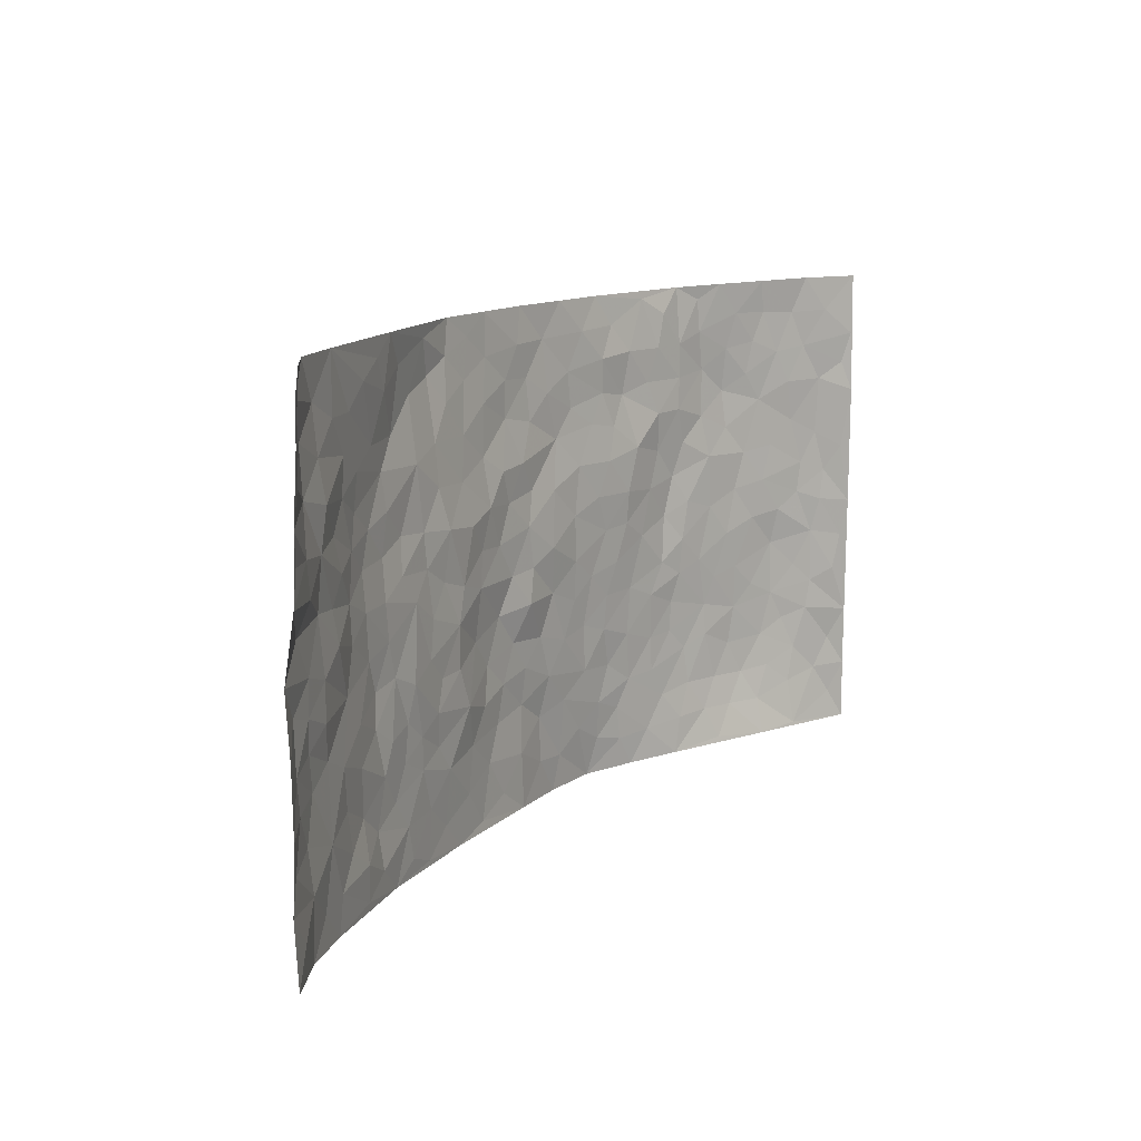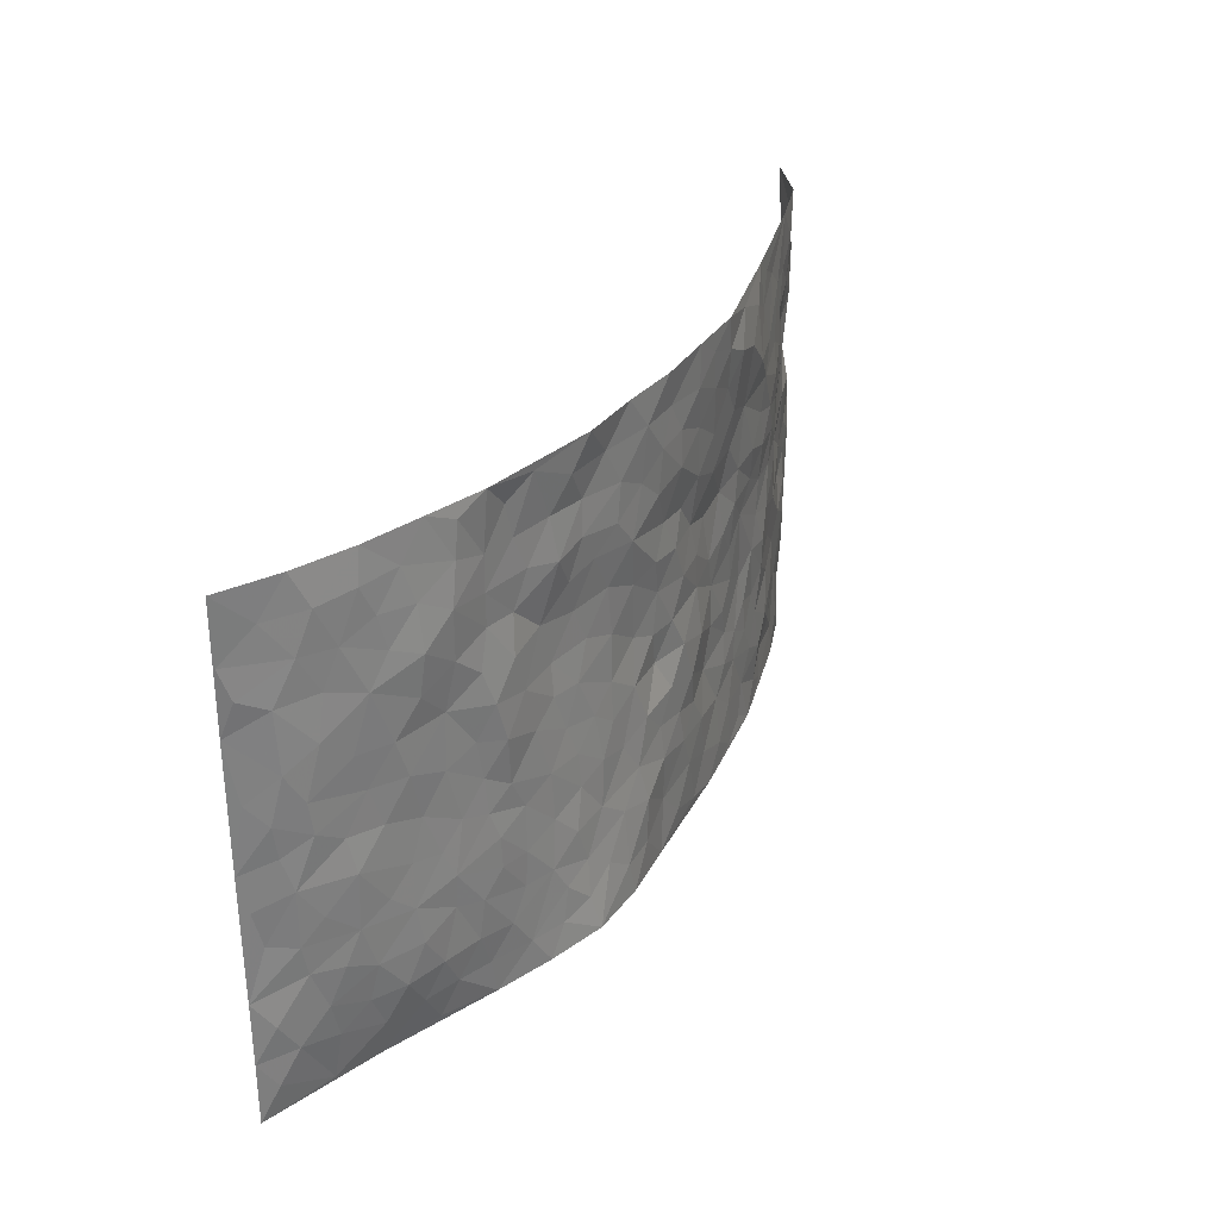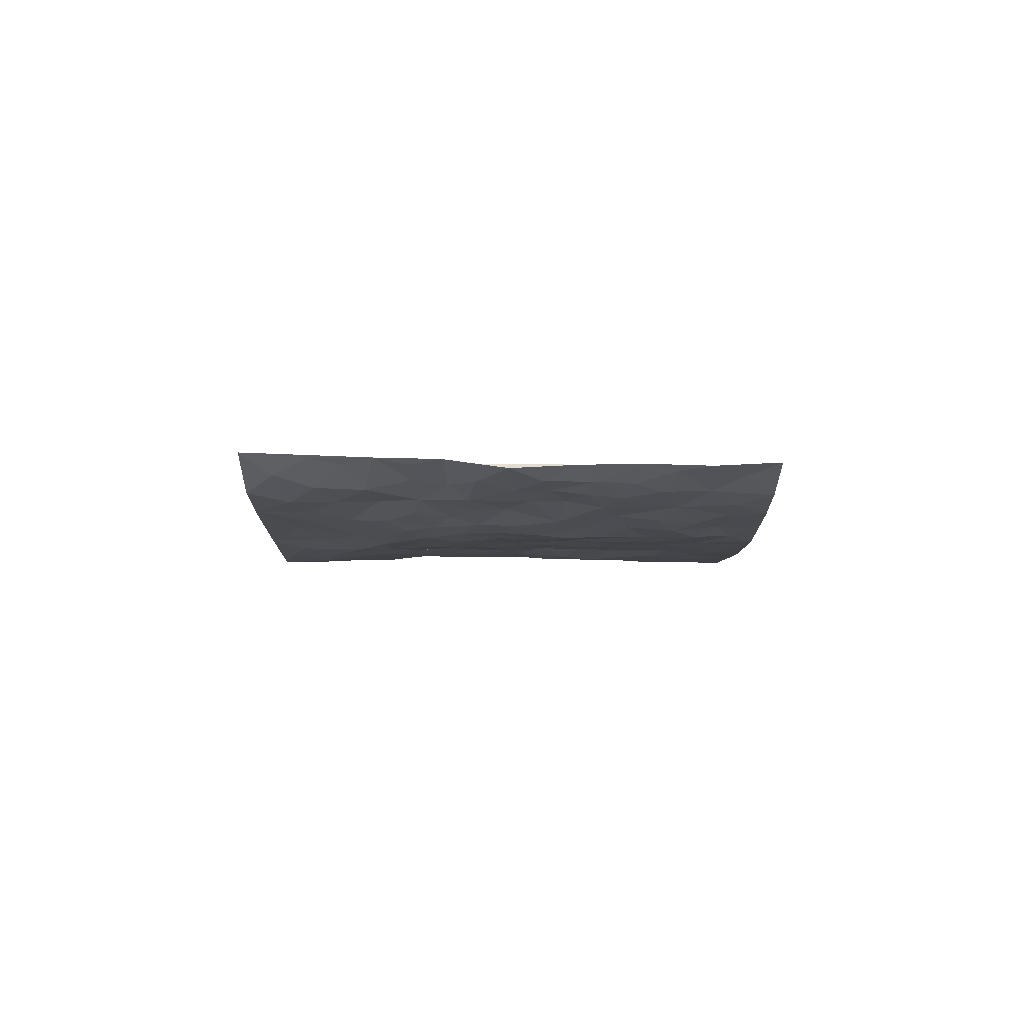
<metadata>
{"format":"obj","ext":"obj","renderer":"f3d","projection":"perspective","resolution":1024,"background":"white","views":[{"elev":12.5,"azim":-56.9,"up":"+Y"},{"elev":31.5,"azim":118.9,"up":"+Y"},{"elev":1.1,"azim":-89.8,"up":"+Z"}]}
</metadata>
<code>
v -0.9534 0.002937 0.1434
v -0.9385 0.999 0.162
v 0.948 0.001097 0.153
v 0.9493 0.9988 0.1521
v -0.7843 0.3938 0.07117
v -0.9573 0.502 0.1332
v -0.8451 0.3596 0.08418
v 0.001525 0.002767 -0.07929
v -0.9538 0.2525 0.1412
v -0.9058 0.3398 0.1086
v -0.7292 0.00258 0.04441
v -0.9561 0.1278 0.1375
v -0.7034 0.2933 0.04057
v -0.8454 0.00305 0.08427
v -0.83 0.2902 0.07659
v -0.4899 0.001401 -0.01888
v -0.9367 0.1902 0.1287
v -0.2925 0.1667 -0.04251
v -0.7677 0.3232 0.05811
v -0.8488 0.1218 0.09058
v -0.9037 0.06541 0.1181
v -0.7873 0.06543 0.06317
v -0.6683 0.1274 0.02657
v -0.7178 0.07553 0.04332
v -0.861 0.2088 0.08967
v -0.8943 0.272 0.1046
v -0.7604 0.1781 0.0588
v -0.6871 0.2102 0.03164
v -0.8492 0.4898 0.09138
v -0.954 0.3776 0.1393
v -0.724 0.998 0.04939
v -0.5345 0.222 -0.005832
v 0.2616 0.1584 -0.06881
v -0.9473 0.7501 0.1526
v -0.3654 0.3929 -0.02903
v -0.7687 0.753 0.07017
v -0.7869 0.8312 0.06937
v -0.5793 0.4422 -0.001411
v -0.598 0.6056 0.00218
v -0.4865 0.9975 -0.01421
v -0.9292 0.6877 0.139
v -0.6568 0.5625 0.02179
v -0.3907 0.7543 -0.0357
v -0.5071 0.2796 -0.008843
v -0.4584 0.2249 -0.01985
v -0.4941 0.1619 -0.0155
v -0.4484 0.6365 -0.02934
v -0.3658 0.5599 -0.03416
v 0.1661 0.4747 -0.06275
v -0.333 0.2207 -0.03825
v -0.2089 0.6114 -0.04491
v -0.3747 0.6296 -0.03445
v -0.3021 0.05746 -0.04728
v -0.6244 0.7103 0.009047
v -0.394 0.1939 -0.0286
v -0.8524 0.6184 0.102
v -0.03842 0.349 -0.07505
v 0.05742 0.3406 -0.07573
v 0.2985 0.4517 -0.04899
v -0.09494 0.5522 -0.06621
v -0.1647 0.5566 -0.0566
v 0.09272 0.631 -0.06519
v -0.6279 0.3462 0.01688
v -0.739 0.5743 0.05239
v -0.9214 0.8105 0.1399
v -0.5585 0.129 -0.00516
v -0.3674 0.0119 -0.03699
v -0.7829 0.4673 0.07011
v -0.6148 0.1724 0.008235
v -0.6108 0.01849 0.01405
v -0.2449 0.001718 -0.05559
v -0.6111 0.08866 0.01669
v -0.5449 0.0531 -0.003562
v -0.4308 0.03699 -0.02531
v -0.4499 0.1037 -0.02068
v -0.8699 0.6864 0.1107
v -0.9366 0.8745 0.1521
v -0.7258 0.5096 0.0541
v 0.0004053 0.9981 -0.08256
v -0.7891 0.6757 0.07372
v -0.5598 0.3146 -0.004616
v -0.5105 0.461 -0.01082
v 0.006933 0.5721 -0.06681
v -0.04936 0.4836 -0.06841
v 0.002949 0.4199 -0.06052
v -0.1242 0.1287 -0.07228
v -0.5683 0.6698 -0.00698
v -0.8976 0.5643 0.1082
v -0.7239 0.6913 0.04527
v -0.4472 0.2967 -0.02051
v -0.6266 0.2674 0.01644
v -0.5007 0.6882 -0.01827
v -0.1721 0.4854 -0.05469
v -0.2607 0.4362 -0.03996
v -0.6429 0.6491 0.01717
v -0.00965 0.1179 -0.07586
v -0.4136 0.5104 -0.02302
v -0.3416 0.2877 -0.03195
v -0.2392 0.504 -0.0445
v -0.1809 0.3824 -0.06252
v -0.9497 0.6254 0.1498
v -0.697 0.623 0.03956
v -0.8008 0.5804 0.07292
v -0.3618 0.1099 -0.03611
v -0.5196 0.5332 -0.009661
v -0.6772 0.4063 0.02873
v -0.1309 0.3248 -0.07138
v -0.1493 0.2499 -0.06432
v -0.5173 0.6115 -0.01714
v 0.1101 0.7291 -0.0737
v -0.003321 0.2157 -0.08063
v -0.07319 0.2739 -0.07447
v 0.004698 0.2893 -0.07596
v -0.4269 0.3635 -0.01751
v -0.1964 0.1842 -0.06013
v -0.6497 0.4879 0.01946
v -0.5548 0.3809 -0.008353
v -0.49 0.3915 -0.01454
v -0.3066 0.5244 -0.04
v -0.2573 0.3502 -0.04258
v -0.3537 0.4671 -0.03117
v -0.2247 0.2709 -0.04515
v -0.09117 0.4122 -0.07216
v -0.5919 0.5313 0.00417
v -0.09227 0.199 -0.07529
v -0.213 0.09359 -0.05727
v -0.3974 0.2577 -0.02681
v -0.9106 0.4396 0.1089
v -0.8523 0.4224 0.09156
v 0.09223 0.4236 -0.06924
v 0.2096 0.2388 -0.06912
v 0.08285 0.5175 -0.0609
v 0.01962 0.4885 -0.06566
v 0.1668 0.394 -0.06664
v 0.7807 0.4968 0.06704
v 0.2209 0.4347 -0.06031
v 0.2674 0.3144 -0.05977
v 0.1611 0.5683 -0.06105
v 0.1239 0.9983 -0.0738
v -0.2916 0.6202 -0.03603
v 0.4249 0.8803 -0.02949
v 0.4914 0.9986 -0.02701
v -0.2146 0.7807 -0.06107
v -0.05814 0.8639 -0.07642
v -0.3204 0.3483 -0.03664
v -0.4579 0.5661 -0.02052
v -0.07338 0.05344 -0.07547
v -0.1576 0.0224 -0.06582
v 0.1254 0.002502 -0.09191
v 0.01403 0.8599 -0.07867
v -0.0154 0.7002 -0.06572
v 0.4223 0.1972 -0.038
v 0.3426 0.2905 -0.05064
v 0.5891 0.5262 0.004407
v 0.5239 0.5469 -0.01246
v 0.4552 0.1358 -0.03117
v 0.5224 0.2277 -0.01764
v 0.415 0.3616 -0.03617
v 0.02341 0.6412 -0.07192
v -0.05877 0.6282 -0.06846
v -0.1464 0.7295 -0.06609
v -0.08557 0.6937 -0.06274
v -0.05988 0.7909 -0.07668
v -0.1353 0.6335 -0.05691
v 0.02181 0.7747 -0.07518
v 0.2481 0.9978 -0.07133
v -0.01851 0.9265 -0.07592
v -0.2703 0.8462 -0.05929
v -0.2002 0.8797 -0.06957
v -0.3164 0.7809 -0.05023
v -0.2465 0.9978 -0.0726
v -0.2281 0.6961 -0.05443
v -0.3176 0.7005 -0.04214
v -0.1401 0.8294 -0.06886
v -0.1231 0.9981 -0.07745
v 0.2193 0.746 -0.0597
v 0.1746 0.6676 -0.06009
v 0.3273 0.5951 -0.03759
v 0.2619 0.5235 -0.05187
v 0.2666 0.6661 -0.0461
v 0.4248 0.7442 -0.02766
v 0.3563 0.6831 -0.03486
v 0.2873 0.7332 -0.04984
v 0.06934 0.9288 -0.07866
v 0.0798 0.8232 -0.07297
v 0.1466 0.8579 -0.07006
v 0.2517 0.8731 -0.05593
v 0.3241 0.7929 -0.05415
v 0.2328 0.596 -0.0515
v -0.8652 0.8678 0.09677
v -0.6754 0.8163 0.03127
v -0.8533 0.7748 0.09268
v -0.8411 0.9982 0.08653
v -0.898 0.9403 0.12
v -0.7982 0.921 0.06882
v -0.7235 0.885 0.04851
v -0.5994 0.9285 0.01522
v -0.6553 0.8854 0.02757
v -0.6814 0.7456 0.03074
v -0.5584 0.8136 -0.004566
v -0.6181 0.7807 0.01216
v -0.5088 0.8999 -0.01305
v -0.3936 0.8778 -0.04987
v -0.5412 0.9593 -0.001128
v -0.4665 0.8154 -0.03486
v -0.4429 0.9356 -0.03343
v -0.3461 0.9721 -0.0513
v -0.5124 0.7601 -0.02104
v -0.3229 0.9008 -0.06363
v -0.2604 0.9299 -0.06818
v 0.1579 0.7849 -0.07008
v 0.2563 0.8041 -0.05816
v 0.1897 0.9333 -0.06472
v 0.3941 0.8121 -0.03675
v 0.3387 0.8805 -0.0459
v 0.3836 0.9824 -0.0452
v 0.2911 0.9371 -0.06011
v 0.4421 0.9486 -0.02753
v 0.3817 0.4937 -0.03928
v 0.3265 0.5292 -0.04214
v 0.4857 0.6042 -0.02931
v 0.4335 0.6647 -0.03391
v 0.4074 0.588 -0.03578
v 0.3544 0.1912 -0.05338
v 0.4823 0.3348 -0.02749
v 0.4615 0.5223 -0.03445
v 0.3482 0.3884 -0.04726
v -0.1246 0.9141 -0.076
v -0.1847 0.9572 -0.07419
v 0.3222 0.1342 -0.06235
v 0.6011 0.01584 0.02781
v 0.2021 0.3345 -0.06783
v 0.2724 0.3856 -0.05616
v 0.5813 0.2477 0.000625
v 0.7264 0.9984 0.04653
v 0.9479 0.2504 0.153
v 0.4924 0.8122 -0.01845
v 0.7112 0.4872 0.04132
v 0.4886 0.7468 -0.01703
v 0.9464 0.5 0.1557
v 0.6646 0.2938 0.02351
v 0.5086 0.468 -0.01588
v 0.7685 0.3108 0.05914
v 0.5596 0.4157 -0.004134
v 0.4852 0.002731 -0.01407
v 0.09007 0.2527 -0.07753
v 0.5015 0.07777 -0.01298
v 0.1348 0.3198 -0.06981
v 0.4175 0.2672 -0.03918
v 0.8556 0.265 0.1012
v 0.637 0.4617 0.01964
v 0.5723 0.08272 0.006814
v 0.4499 0.4259 -0.03078
v 0.6046 0.3718 0.007699
v 0.2884 0.2338 -0.06406
v 0.479 0.2719 -0.02851
v 0.2672 0.07976 -0.07619
v 0.3686 0.002796 -0.05518
v 0.2495 0.003671 -0.08961
v 0.2032 0.1156 -0.08029
v 0.06859 0.1704 -0.08727
v 0.1459 0.1904 -0.07946
v 0.6085 0.1475 0.009495
v 0.7687 0.4229 0.05619
v 0.7396 0.2208 0.05012
v 0.6423 0.08115 0.02979
v 0.6642 0.3846 0.02602
v 0.7113 0.3392 0.03972
v 0.8676 0.326 0.1049
v 0.7373 0.5674 0.0509
v 0.6857 0.1451 0.03241
v 0.7515 0.1499 0.06198
v 0.8267 0.3675 0.08382
v 0.9151 0.3496 0.1366
v 0.869 0.4384 0.1033
v 0.5807 0.313 -0.002141
v 0.803 0.1064 0.08869
v 0.3341 0.06419 -0.06135
v 0.4109 0.0697 -0.0412
v 0.07268 0.07815 -0.08675
v 0.145 0.07295 -0.08859
v 0.9447 0.7496 0.1575
v 0.7195 0.07947 0.05698
v 0.6514 0.2155 0.0179
v 0.932 0.4247 0.1449
v 0.8863 0.509 0.1156
v 0.7966 0.2502 0.07183
v 0.531 0.1486 -0.01195
v 0.7155 0.00363 0.07391
v 0.5027 0.394 -0.01938
v 0.9141 0.06338 0.1332
v 0.9486 0.1257 0.1519
v 0.8239 0.1805 0.08943
v 0.8775 0.1244 0.1139
v 0.8065 0.01016 0.1035
v 0.9142 0.188 0.1285
v 0.6622 0.5556 0.0229
v 0.6876 0.6326 0.03003
v 0.5833 0.6361 0.003815
v 0.8153 0.6914 0.07652
v 0.6322 0.7712 0.003961
v 0.9286 0.6248 0.1433
v 0.7596 0.6416 0.0562
v 0.8419 0.5951 0.08863
v 0.7283 0.7437 0.04208
v 0.8331 0.5303 0.08542
v 0.896 0.5739 0.118
v 0.8755 0.6593 0.105
v 0.6389 0.6921 0.01157
v 0.5663 0.7239 -0.007369
v 0.5107 0.6747 -0.01893
v 0.8395 0.8526 0.08993
v 0.7072 0.871 0.03637
v 0.8009 0.7768 0.0745
v 0.8792 0.7782 0.1095
v 0.7718 0.8442 0.06089
v 0.9447 0.8742 0.1531
v 0.6903 0.8021 0.02978
v 0.9276 0.8114 0.14
v 0.7356 0.9315 0.04538
v 0.8405 0.9992 0.09293
v 0.6091 0.9986 0.00954
v 0.8099 0.9262 0.07501
v 0.8858 0.9285 0.1183
v 0.6578 0.9344 0.02293
v 0.5576 0.9017 -0.009388
v 0.4926 0.8817 -0.0191
v 0.5511 0.97 -0.01101
v 0.5713 0.8219 -0.01062
v 0.6346 0.8606 0.01194
f 29 6 128
f 12 21 20
f 26 10 9
f 55 45 46
f 27 19 15
f 26 9 17
f 101 6 88
f 12 1 21
f 7 15 19
f 125 86 96
f 84 123 85
f 129 29 128
f 25 27 15
f 12 20 17
f 73 75 66
f 22 14 11
f 26 17 25
f 9 12 17
f 25 15 26
f 5 129 7
f 52 146 48
f 55 18 50
f 7 19 5
f 20 27 25
f 124 82 105
f 41 76 34
f 20 14 22
f 14 20 21
f 14 21 1
f 24 22 11
f 24 27 22
f 72 66 69
f 69 32 91
f 70 24 11
f 24 23 27
f 17 20 25
f 27 20 22
f 10 15 7
f 10 26 15
f 23 28 27
f 27 13 19
f 28 23 69
f 13 27 28
f 119 121 94
f 10 7 129
f 6 30 128
f 9 10 30
f 36 192 80
f 80 102 89
f 118 81 44
f 64 103 78
f 115 126 86
f 45 32 46
f 91 63 13
f 129 68 29
f 95 87 54
f 95 54 199
f 202 40 204
f 82 97 105
f 29 88 6
f 18 55 104
f 148 126 71
f 38 82 124
f 50 18 122
f 117 82 38
f 5 19 106
f 82 117 118
f 80 64 102
f 127 45 55
f 194 77 190
f 98 35 114
f 39 124 105
f 127 50 98
f 106 19 13
f 66 75 46
f 39 95 42
f 63 117 38
f 95 89 102
f 101 56 76
f 51 140 99
f 18 53 126
f 62 83 132
f 45 127 90
f 112 113 57
f 103 29 68
f 130 85 58
f 109 39 105
f 35 94 121
f 113 246 58
f 151 165 163
f 120 100 94
f 114 127 98
f 192 190 65
f 95 39 87
f 36 191 37
f 67 104 74
f 56 101 88
f 13 63 106
f 192 34 76
f 268 241 243
f 108 115 125
f 93 84 60
f 133 84 85
f 156 288 157
f 101 76 41
f 80 103 64
f 105 97 146
f 99 61 51
f 92 109 47
f 125 96 111
f 158 227 153
f 75 104 55
f 69 66 32
f 81 91 32
f 106 78 68
f 42 64 78
f 77 34 65
f 24 70 72
f 75 73 16
f 16 71 67
f 2 34 77
f 13 28 91
f 103 56 88
f 56 80 76
f 72 69 23
f 11 16 70
f 16 73 70
f 16 67 74
f 115 18 126
f 24 72 23
f 73 72 70
f 16 74 75
f 72 73 66
f 32 45 44
f 84 83 60
f 66 46 32
f 78 106 116
f 117 63 81
f 67 53 104
f 103 68 78
f 69 91 28
f 36 80 89
f 106 38 116
f 106 68 5
f 81 118 117
f 62 132 138
f 32 44 81
f 53 67 71
f 57 58 85
f 123 100 107
f 93 60 61
f 33 230 224
f 8 96 147
f 132 133 130
f 140 48 119
f 93 100 123
f 122 98 50
f 164 60 160
f 53 71 126
f 125 112 108
f 193 194 195
f 75 55 46
f 63 91 81
f 56 103 80
f 196 198 31
f 18 104 53
f 121 48 97
f 38 106 63
f 118 97 82
f 97 35 121
f 51 172 140
f 130 134 49
f 87 39 109
f 288 252 263
f 97 114 35
f 47 43 92
f 57 113 58
f 248 130 58
f 34 101 41
f 114 90 127
f 116 124 42
f 145 94 35
f 118 114 97
f 167 79 175
f 98 145 35
f 85 123 57
f 43 47 52
f 199 36 89
f 42 78 116
f 159 83 62
f 88 29 103
f 74 104 75
f 118 44 90
f 173 140 172
f 42 95 102
f 190 192 37
f 65 190 77
f 89 95 199
f 125 111 112
f 92 87 109
f 18 115 122
f 177 180 176
f 112 57 107
f 109 105 146
f 93 94 100
f 285 286 275
f 96 86 147
f 137 232 131
f 57 123 107
f 87 92 208
f 49 134 136
f 132 130 49
f 161 164 162
f 50 127 55
f 122 108 107
f 122 107 100
f 48 140 52
f 118 90 114
f 99 119 94
f 123 84 93
f 36 37 192
f 48 121 119
f 120 122 100
f 39 42 124
f 38 124 116
f 248 58 246
f 44 45 90
f 98 122 120
f 146 52 47
f 94 93 99
f 168 209 170
f 212 183 188
f 202 197 200
f 42 102 64
f 107 108 112
f 99 93 61
f 8 280 96
f 112 111 113
f 125 115 86
f 115 108 122
f 128 30 10
f 5 68 129
f 10 129 128
f 132 49 138
f 83 84 133
f 130 133 85
f 83 133 132
f 248 134 130
f 156 152 224
f 151 110 165
f 212 186 211
f 153 224 249
f 254 251 244
f 246 261 262
f 225 158 249
f 49 136 179
f 185 184 150
f 214 188 181
f 181 188 182
f 161 163 174
f 143 170 172
f 110 211 185
f 184 79 167
f 174 228 169
f 62 110 159
f 163 150 144
f 210 169 229
f 170 143 168
f 176 211 110
f 98 120 145
f 94 145 120
f 48 146 97
f 109 146 47
f 148 86 126
f 147 86 148
f 71 8 148
f 8 147 148
f 244 276 254
f 232 136 134
f 174 143 161
f 60 83 160
f 163 162 151
f 159 160 83
f 261 281 262
f 259 281 149
f 219 220 59
f 246 113 111
f 33 255 131
f 157 256 152
f 137 255 153
f 230 278 279
f 262 260 33
f 154 155 242
f 131 255 137
f 248 131 232
f 281 280 149
f 259 258 278
f 220 179 59
f 159 151 160
f 162 160 151
f 164 61 60
f 228 174 144
f 144 174 163
f 159 110 151
f 161 172 164
f 186 184 185
f 161 162 163
f 61 164 51
f 160 162 164
f 187 217 213
f 150 163 165
f 205 202 200
f 79 184 139
f 170 43 173
f 174 169 143
f 161 143 172
f 167 144 150
f 176 180 183
f 172 170 173
f 223 226 221
f 185 150 165
f 99 140 119
f 207 206 203
f 172 51 164
f 43 52 173
f 173 52 140
f 167 175 228
f 228 229 169
f 210 168 169
f 177 110 62
f 189 138 179
f 62 138 177
f 136 232 233
f 181 182 222
f 150 184 167
f 178 180 189
f 49 179 138
f 177 138 189
f 180 178 182
f 178 179 220
f 307 308 304
f 222 223 221
f 215 187 188
f 176 183 212
f 187 213 186
f 214 215 188
f 185 211 186
f 237 181 239
f 182 188 183
f 110 185 165
f 216 215 141
f 211 176 212
f 182 183 180
f 176 110 177
f 213 184 186
f 178 189 179
f 177 189 180
f 195 190 37
f 197 198 200
f 195 194 190
f 34 192 65
f 80 192 76
f 37 196 195
f 194 2 77
f 193 2 194
f 196 37 191
f 31 193 195
f 198 196 191
f 31 195 196
f 199 201 191
f 197 204 31
f 198 191 201
f 31 198 197
f 201 199 54
f 36 199 191
f 54 208 201
f 208 43 205
f 208 54 87
f 198 201 200
f 206 205 203
f 43 170 203
f 210 207 209
f 40 202 206
f 31 204 40
f 197 202 204
f 208 205 200
f 43 203 205
f 205 206 202
f 203 209 207
f 171 40 207
f 40 206 207
f 208 200 201
f 43 208 92
f 170 209 203
f 168 143 169
f 207 210 171
f 168 210 209
f 188 187 212
f 212 187 186
f 166 139 213
f 184 213 139
f 237 214 181
f 215 214 141
f 216 141 218
f 213 217 166
f 142 166 216
f 217 216 166
f 187 215 217
f 216 217 215
f 237 141 214
f 142 216 218
f 223 222 182
f 179 136 59
f 223 220 219
f 267 238 251
f 237 327 141
f 223 182 178
f 158 290 253
f 220 223 178
f 59 233 227
f 233 59 136
f 248 246 131
f 153 249 158
f 251 254 267
f 223 219 226
f 111 261 246
f 297 251 238
f 276 256 157
f 167 228 144
f 229 228 175
f 175 171 229
f 229 171 210
f 260 257 33
f 265 271 272
f 266 289 283
f 269 243 250
f 249 224 152
f 266 283 271
f 227 233 137
f 253 227 158
f 325 313 320
f 135 264 275
f 310 329 239
f 270 298 297
f 249 256 225
f 275 273 269
f 311 222 221
f 155 154 299
f 234 276 157
f 310 311 299
f 222 239 181
f 221 226 155
f 266 263 252
f 242 290 244
f 264 273 275
f 273 264 243
f 242 244 154
f 276 290 225
f 288 234 157
f 240 282 302
f 275 286 306
f 225 290 158
f 234 263 284
f 241 254 276
f 233 232 137
f 137 153 227
f 264 135 238
f 244 251 154
f 260 259 257
f 227 253 219
f 33 224 255
f 154 297 299
f 240 302 307
f 297 154 251
f 264 268 243
f 253 226 219
f 271 284 263
f 277 294 293
f 290 242 253
f 241 234 284
f 59 227 219
f 242 155 226
f 252 245 231
f 157 152 156
f 257 230 33
f 152 256 249
f 278 230 257
f 262 33 131
f 224 153 255
f 259 278 257
f 134 248 232
f 230 279 224
f 96 261 111
f 261 96 280
f 280 281 261
f 246 262 131
f 252 247 245
f 268 267 241
f 283 277 272
f 288 247 252
f 275 274 285
f 295 291 294
f 267 268 264
f 263 234 288
f 309 310 299
f 290 276 244
f 283 272 271
f 267 254 241
f 265 243 241
f 236 240 285
f 297 238 270
f 303 305 298
f 241 276 234
f 221 155 299
f 272 277 293
f 250 243 287
f 286 285 240
f 284 271 265
f 271 263 266
f 295 3 291
f 225 256 276
f 241 284 265
f 289 266 231
f 3 292 291
f 321 235 323
f 293 294 296
f 279 278 258
f 245 279 258
f 279 156 224
f 260 281 259
f 280 8 149
f 262 281 260
f 231 266 252
f 267 264 238
f 306 304 270
f 283 289 295
f 243 269 273
f 236 269 250
f 294 292 296
f 274 236 285
f 269 274 275
f 250 287 293
f 245 289 231
f 236 274 269
f 156 279 247
f 242 226 253
f 247 279 245
f 243 265 287
f 288 156 247
f 265 272 293
f 296 292 236
f 293 287 265
f 295 294 277
f 277 283 295
f 236 250 296
f 289 3 295
f 292 294 291
f 293 296 250
f 300 304 308
f 325 320 235
f 329 330 326
f 270 304 303
f 270 303 298
f 309 305 301
f 135 306 270
f 299 297 298
f 298 309 299
f 238 135 270
f 300 314 305
f 303 300 305
f 304 306 307
f 300 303 304
f 282 319 315
f 322 325 235
f 275 306 135
f 307 306 286
f 240 307 286
f 308 307 302
f 302 282 308
f 308 282 315
f 305 309 298
f 310 309 301
f 310 301 329
f 310 239 311
f 222 311 239
f 299 311 221
f 319 312 315
f 312 323 316
f 301 305 318
f 305 314 316
f 300 308 315
f 316 314 312
f 312 314 315
f 315 314 300
f 323 312 324
f 316 313 318
f 282 4 317
f 330 313 325
f 4 321 324
f 235 320 323
f 282 317 319
f 312 319 317
f 326 325 322
f 316 320 313
f 316 318 305
f 142 218 327
f 327 218 141
f 316 323 320
f 324 312 317
f 4 324 317
f 321 323 324
f 318 313 330
f 328 326 322
f 326 327 329
f 329 327 237
f 326 328 327
f 322 142 328
f 327 328 142
f 329 237 239
f 301 318 330
f 326 330 325
f 330 329 301

</code>
